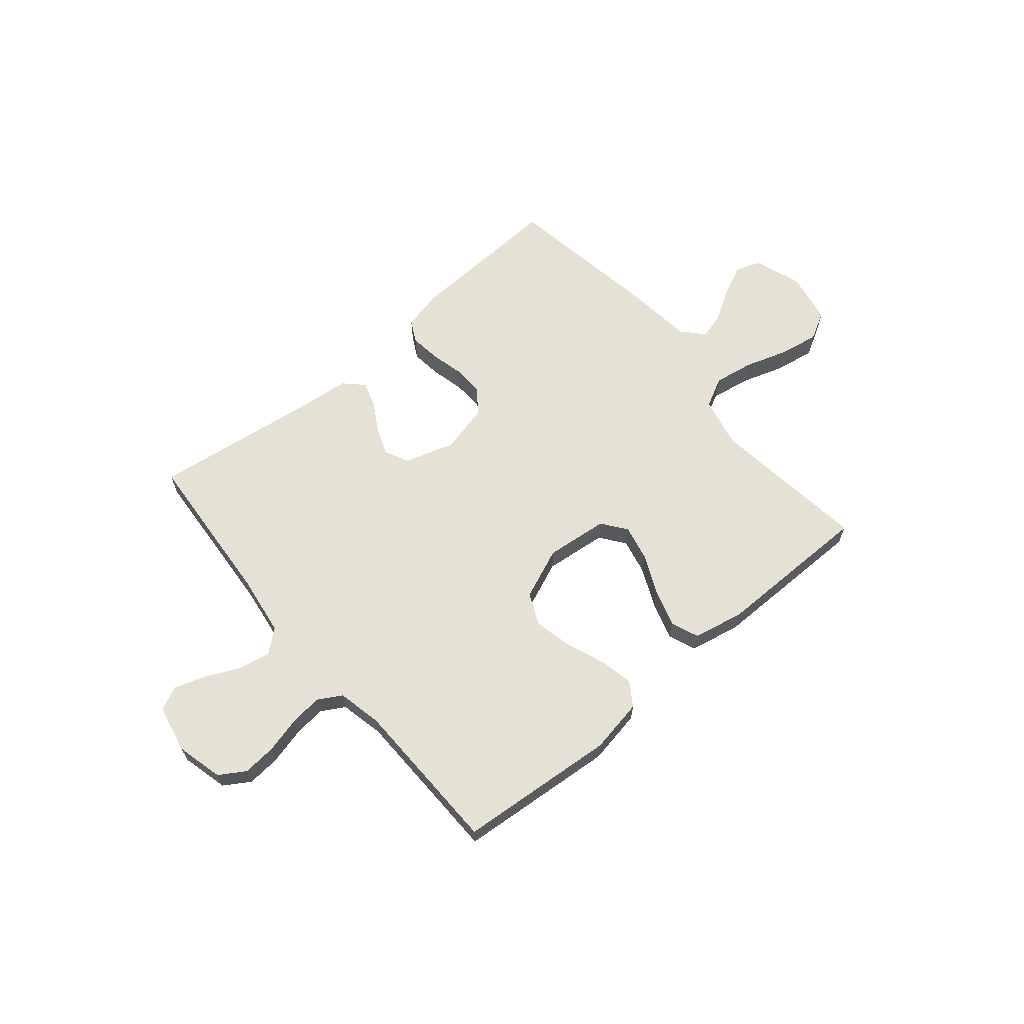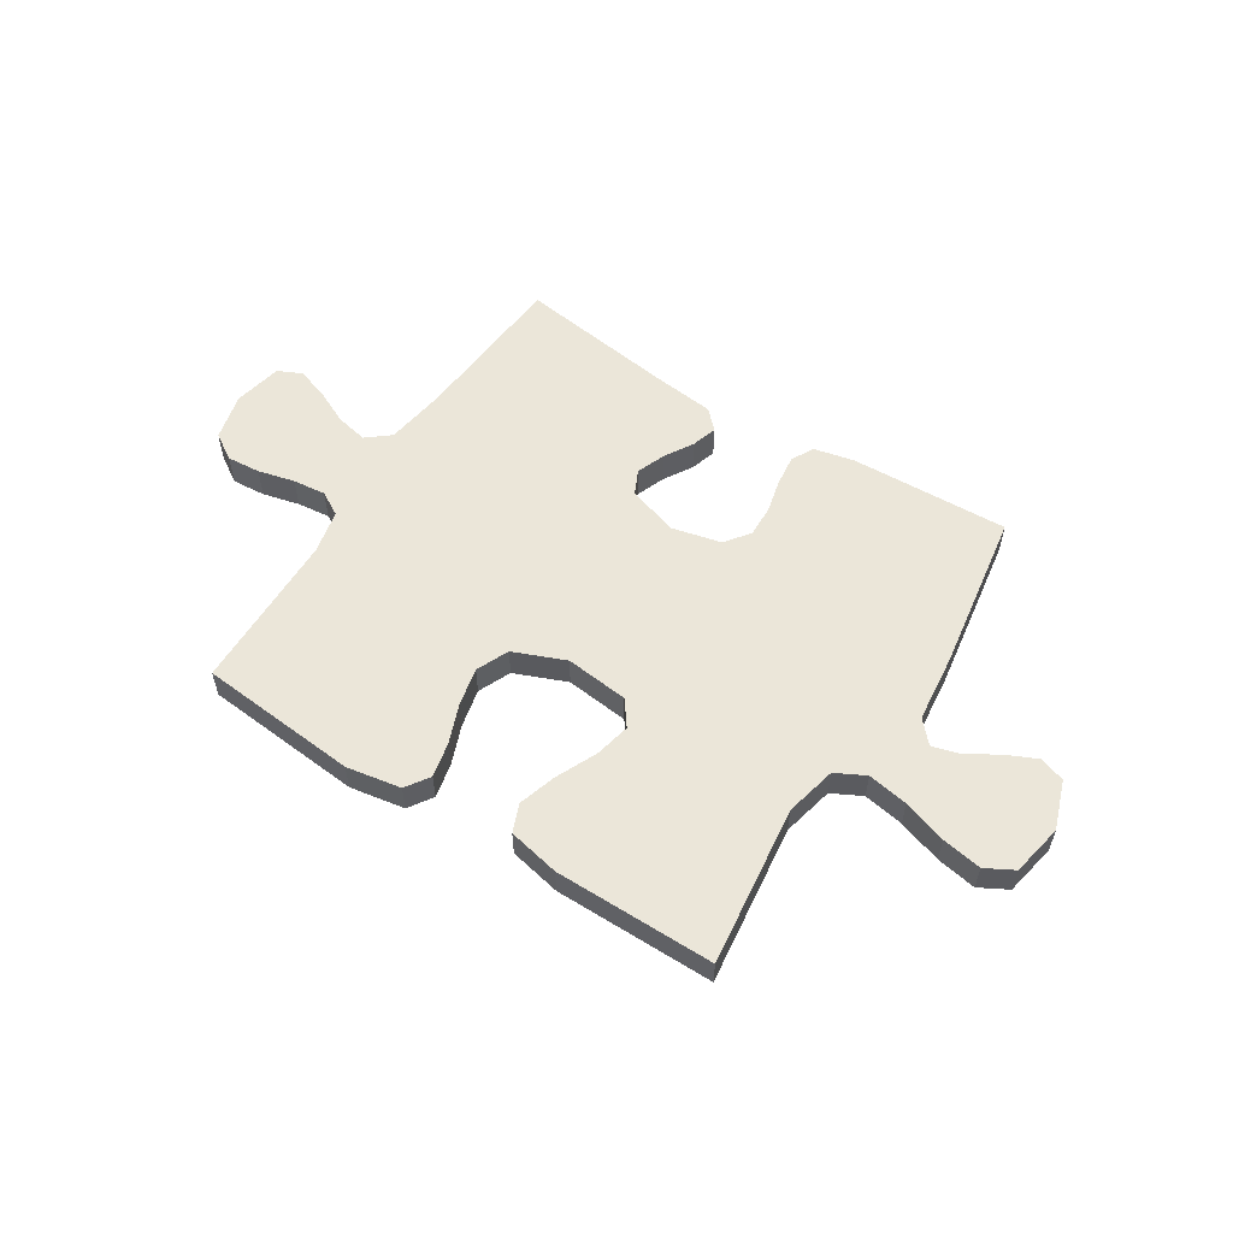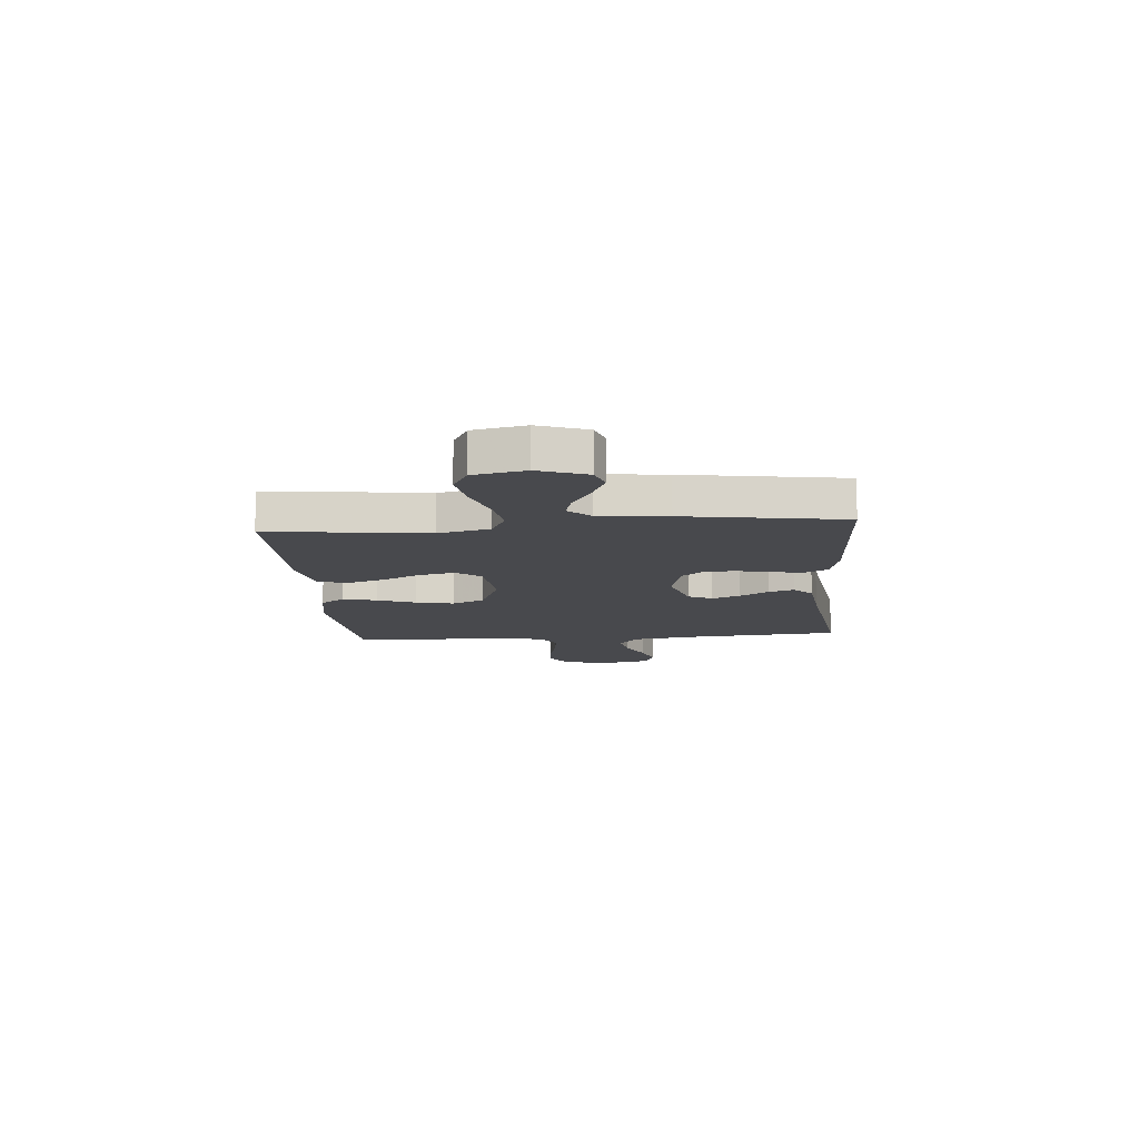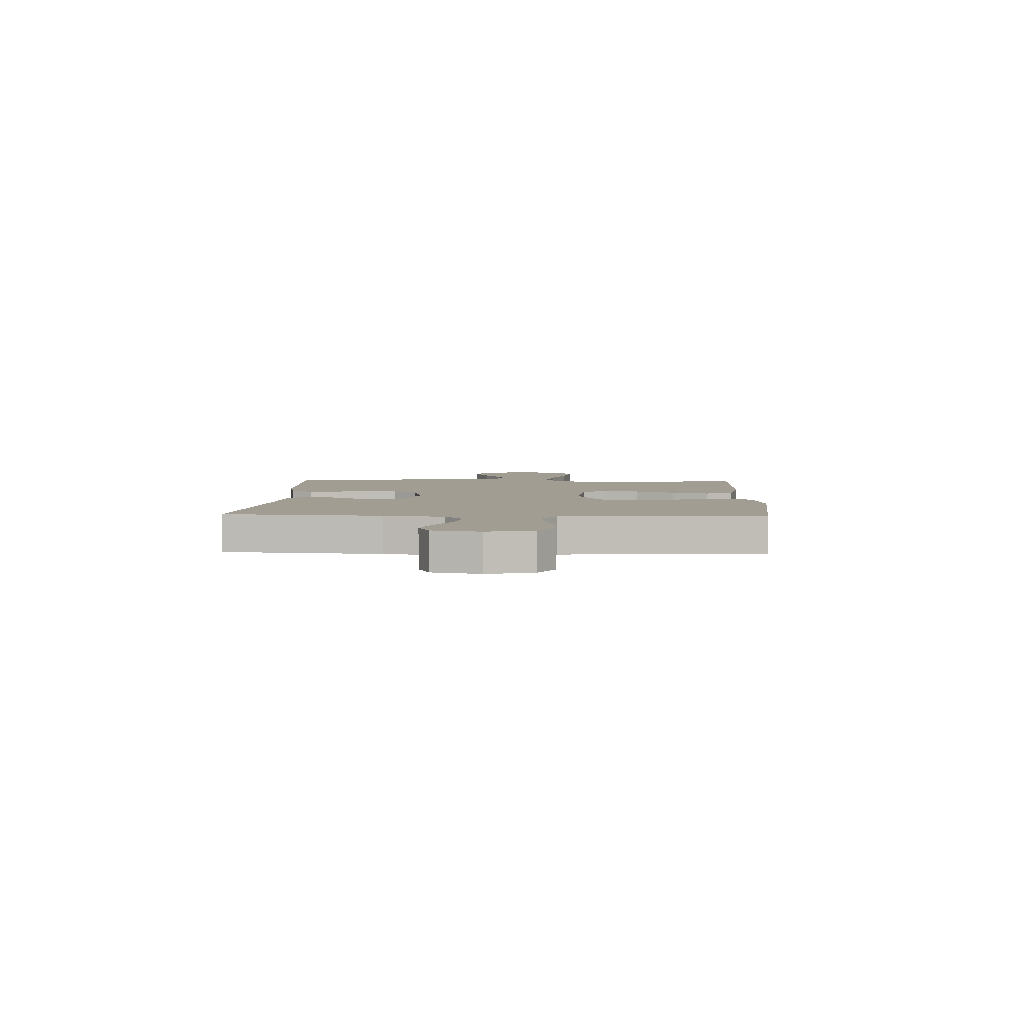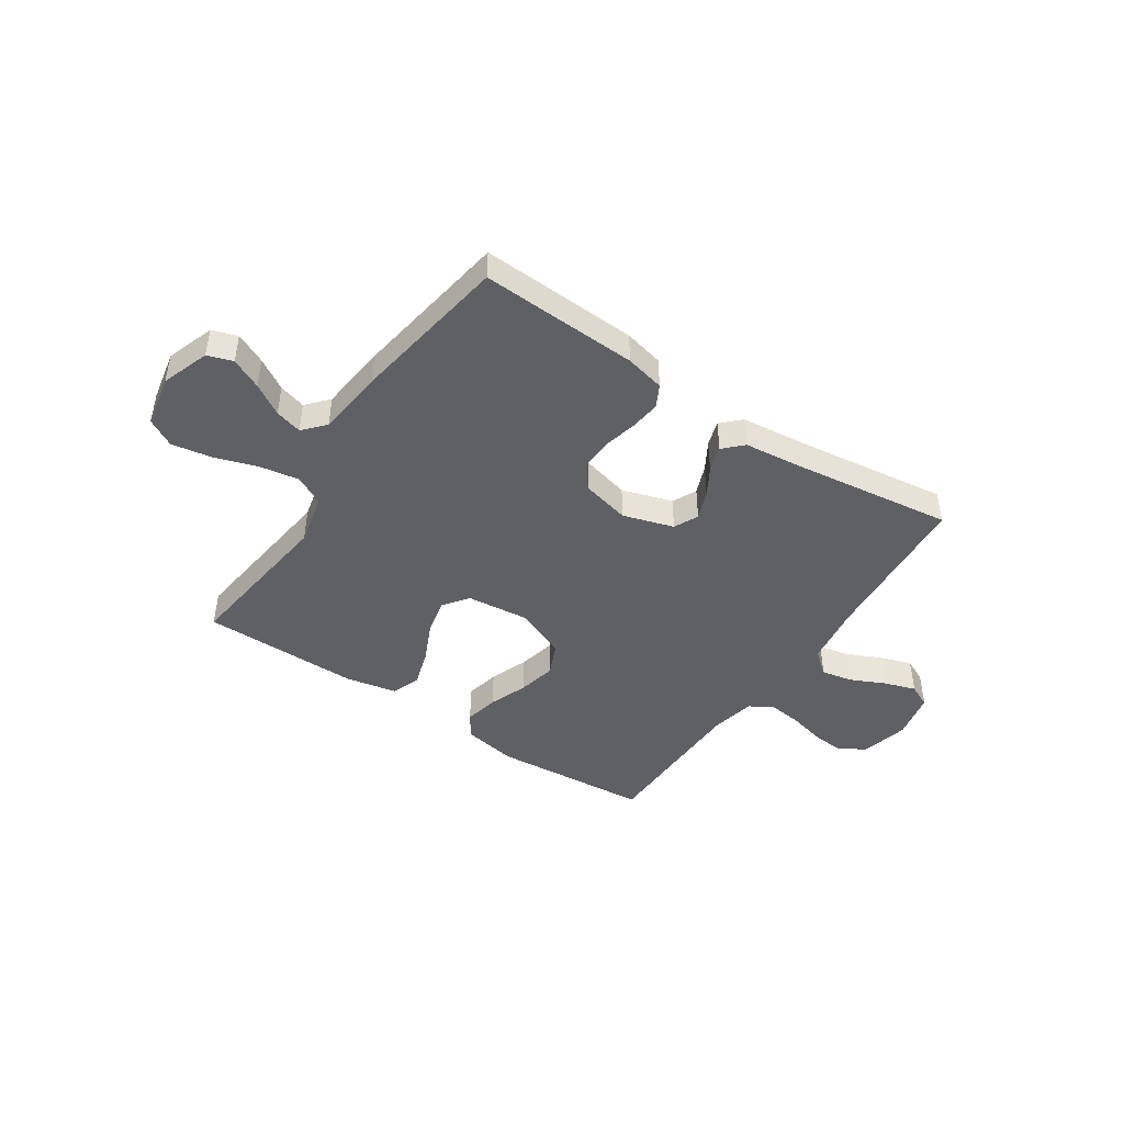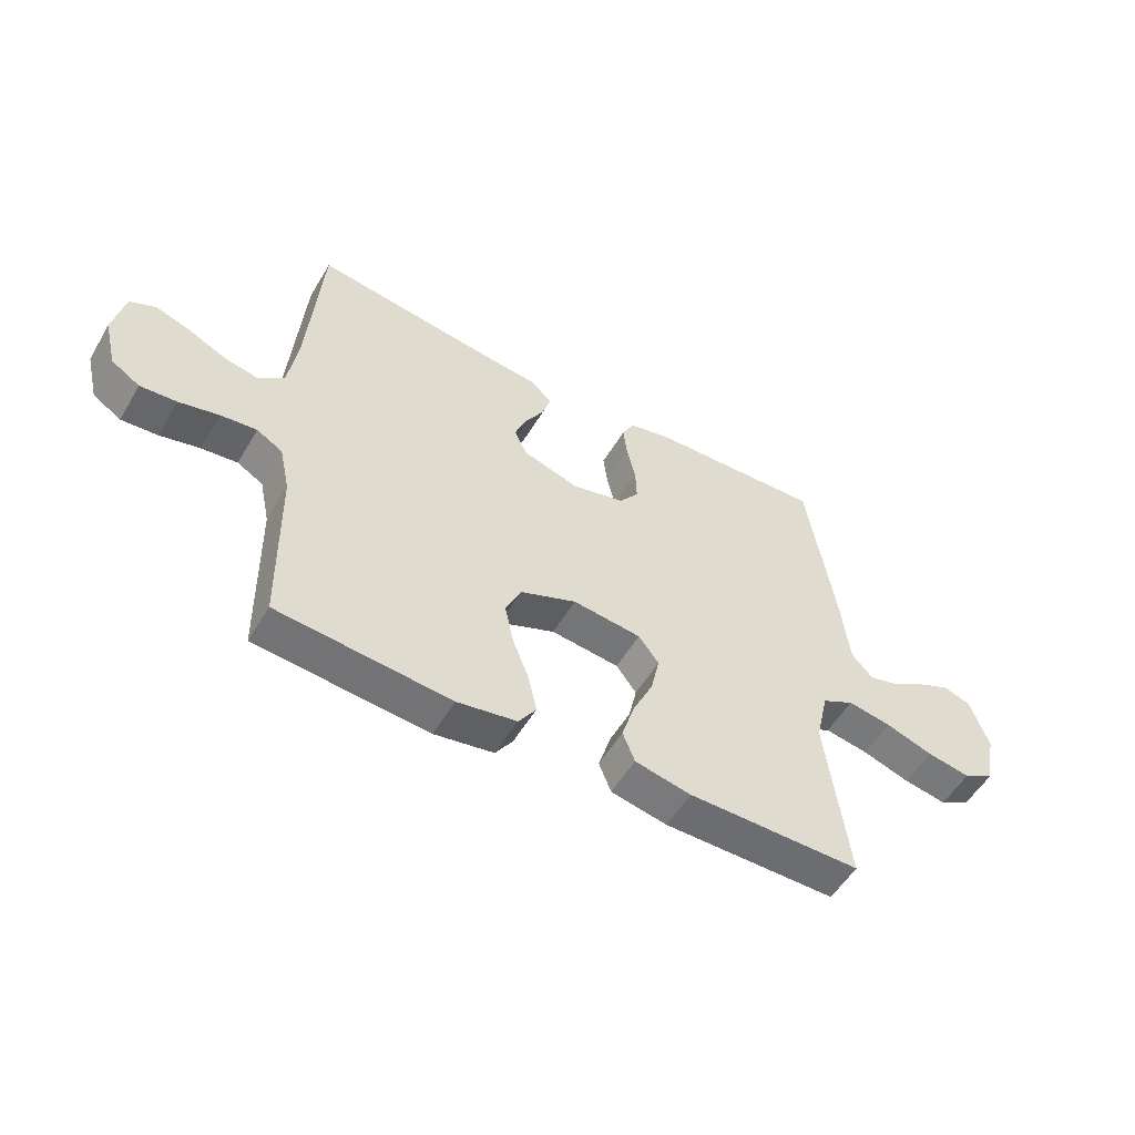
<metadata>
{"format":"obj","ext":"obj","renderer":"f3d","projection":"perspective","resolution":1024,"background":"white","views":[{"elev":64.5,"azim":139.8,"up":"+Y"},{"elev":56.5,"azim":-147.5,"up":"+Y"},{"elev":-12.5,"azim":-85.2,"up":"+Y"},{"elev":4.6,"azim":92.4,"up":"+Y"},{"elev":-45.2,"azim":-33.8,"up":"+Y"},{"elev":-54.0,"azim":149.8,"up":"+Z"}]}
</metadata>
<code>
v 0.5 0.07 0.5
v 0.523 0.07 0.2
v 0.54 0.07 0.085
v 0.584 0.07 0.049
v 0.643 0.07 0.061
v 0.709 0.07 0.092
v 0.769 0.07 0.112
v 0.814 0.07 0.091
v 0.833 0.07 0
v 0.811 0.07 -0.089
v 0.762 0.07 -0.12
v 0.699 0.07 -0.115
v 0.63 0.07 -0.098
v 0.568 0.07 -0.091
v 0.523 0.07 -0.117
v 0.505 0.07 -0.2
v 0.5 0.07 -0.5
v 0.2 0.07 -0.526
v 0.097 0.07 -0.508
v 0.067 0.07 -0.463
v 0.081 0.07 -0.398
v 0.109 0.07 -0.325
v 0.125 0.07 -0.253
v 0.098 0.07 -0.192
v 0 0.07 -0.152
v -0.119 0.07 -0.165
v -0.154 0.07 -0.212
v -0.139 0.07 -0.28
v -0.104 0.07 -0.356
v -0.082 0.07 -0.427
v -0.103 0.07 -0.48
v -0.2 0.07 -0.5
v -0.5 0.07 -0.5
v -0.463 0.07 -0.2
v -0.485 0.07 -0.103
v -0.541 0.07 -0.074
v -0.617 0.07 -0.087
v -0.699 0.07 -0.114
v -0.774 0.07 -0.127
v -0.827 0.07 -0.098
v -0.846 0.07 0
v -0.814 0.07 0.091
v -0.766 0.07 0.107
v -0.708 0.07 0.08
v -0.649 0.07 0.044
v -0.598 0.07 0.03
v -0.561 0.07 0.071
v -0.547 0.07 0.2
v -0.5 0.07 0.5
v -0.2 0.07 0.487
v -0.125 0.07 0.47
v -0.103 0.07 0.428
v -0.11 0.07 0.37
v -0.125 0.07 0.307
v -0.127 0.07 0.247
v -0.092 0.07 0.201
v 0 0.07 0.179
v 0.096 0.07 0.209
v 0.118 0.07 0.255
v 0.097 0.07 0.309
v 0.065 0.07 0.363
v 0.05 0.07 0.411
v 0.085 0.07 0.446
v 0.2 0.07 0.459
v 0.5 0 0.5
v 0.523 0 0.2
v 0.54 0 0.085
v 0.584 0 0.049
v 0.643 0 0.061
v 0.709 0 0.092
v 0.769 0 0.112
v 0.814 0 0.091
v 0.833 0 0
v 0.811 0 -0.089
v 0.762 0 -0.12
v 0.699 0 -0.115
v 0.63 0 -0.098
v 0.568 0 -0.091
v 0.523 0 -0.117
v 0.505 0 -0.2
v 0.5 0 -0.5
v 0.2 0 -0.526
v 0.097 0 -0.508
v 0.067 0 -0.463
v 0.081 0 -0.398
v 0.109 0 -0.325
v 0.125 0 -0.253
v 0.098 0 -0.192
v 0 0 -0.152
v -0.119 0 -0.165
v -0.154 0 -0.212
v -0.139 0 -0.28
v -0.104 0 -0.356
v -0.082 0 -0.427
v -0.103 0 -0.48
v -0.2 0 -0.5
v -0.5 0 -0.5
v -0.463 0 -0.2
v -0.485 0 -0.103
v -0.541 0 -0.074
v -0.617 0 -0.087
v -0.699 0 -0.114
v -0.774 0 -0.127
v -0.827 0 -0.098
v -0.846 0 0
v -0.814 0 0.091
v -0.766 0 0.107
v -0.708 0 0.08
v -0.649 0 0.044
v -0.598 0 0.03
v -0.561 0 0.071
v -0.547 0 0.2
v -0.5 0 0.5
v -0.2 0 0.487
v -0.125 0 0.47
v -0.103 0 0.428
v -0.11 0 0.37
v -0.125 0 0.307
v -0.127 0 0.247
v -0.092 0 0.201
v 0 0 0.179
v 0.096 0 0.209
v 0.118 0 0.255
v 0.097 0 0.309
v 0.065 0 0.363
v 0.05 0 0.411
v 0.085 0 0.446
v 0.2 0 0.459
f 61 62 63 64
f 60 61 64 1
f 59 60 1 2
f 58 59 2 3
f 57 58 3 4
f 51 52 53 54
f 51 54 55
f 50 51 55
f 47 48 49 50
f 47 50 55
f 46 47 55 56
f 42 43 44 45
f 40 41 42 45
f 40 45 46
f 37 38 39 40
f 36 37 40 46
f 35 36 46 56
f 31 32 33 34
f 28 29 30 31
f 27 28 31 34
f 26 27 34 35
f 19 20 21 22
f 19 22 23
f 16 17 18 19
f 15 16 19 23
f 14 15 23 24
f 10 11 12 13
f 10 13 14
f 9 10 14
f 5 6 7 8
f 4 5 8 9
f 26 35 56 57
f 25 26 57 4
f 14 24 25
f 4 9 14 25
f 128 127 126 125
f 65 128 125 124
f 66 65 124 123
f 67 66 123 122
f 68 67 122 121
f 118 117 116 115
f 119 118 115
f 119 115 114
f 114 113 112 111
f 119 114 111
f 120 119 111 110
f 109 108 107 106
f 109 106 105 104
f 110 109 104
f 104 103 102 101
f 110 104 101 100
f 120 110 100 99
f 98 97 96 95
f 95 94 93 92
f 98 95 92 91
f 99 98 91 90
f 86 85 84 83
f 87 86 83
f 83 82 81 80
f 87 83 80 79
f 88 87 79 78
f 77 76 75 74
f 78 77 74
f 78 74 73
f 72 71 70 69
f 73 72 69 68
f 121 120 99 90
f 68 121 90 89
f 89 88 78
f 89 78 73 68
f 1 65 66 2
f 2 66 67 3
f 3 67 68 4
f 4 68 69 5
f 5 69 70 6
f 6 70 71 7
f 7 71 72 8
f 8 72 73 9
f 9 73 74 10
f 10 74 75 11
f 11 75 76 12
f 12 76 77 13
f 13 77 78 14
f 14 78 79 15
f 15 79 80 16
f 16 80 81 17
f 17 81 82 18
f 18 82 83 19
f 19 83 84 20
f 20 84 85 21
f 21 85 86 22
f 22 86 87 23
f 23 87 88 24
f 24 88 89 25
f 25 89 90 26
f 26 90 91 27
f 27 91 92 28
f 28 92 93 29
f 29 93 94 30
f 30 94 95 31
f 31 95 96 32
f 32 96 97 33
f 33 97 98 34
f 34 98 99 35
f 35 99 100 36
f 36 100 101 37
f 37 101 102 38
f 38 102 103 39
f 39 103 104 40
f 40 104 105 41
f 41 105 106 42
f 42 106 107 43
f 43 107 108 44
f 44 108 109 45
f 45 109 110 46
f 46 110 111 47
f 47 111 112 48
f 48 112 113 49
f 49 113 114 50
f 50 114 115 51
f 51 115 116 52
f 52 116 117 53
f 53 117 118 54
f 54 118 119 55
f 55 119 120 56
f 56 120 121 57
f 57 121 122 58
f 58 122 123 59
f 59 123 124 60
f 60 124 125 61
f 61 125 126 62
f 62 126 127 63
f 63 127 128 64
f 64 128 65 1

</code>
